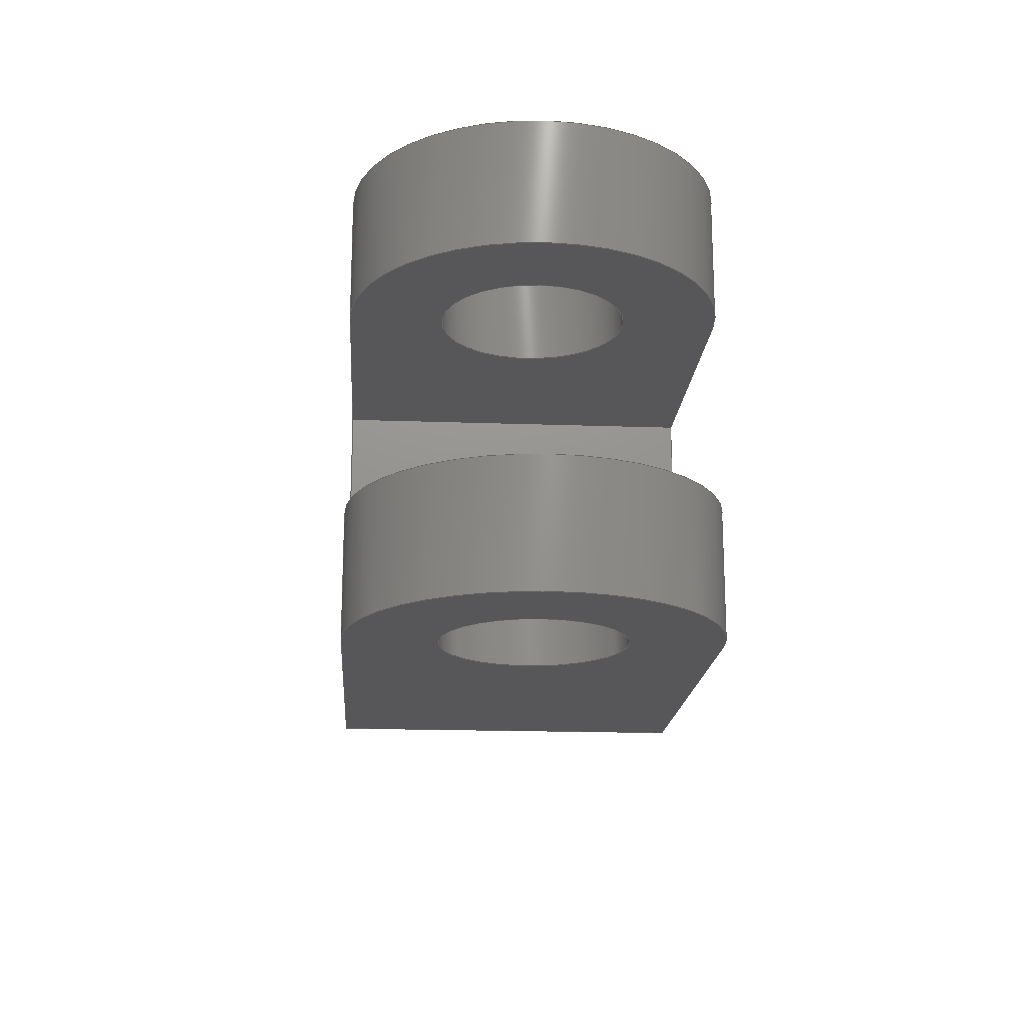
<metadata>
{"format":"step","ext":"step","renderer":"f3d","projection":"perspective","resolution":1024,"background":"white","views":[{"elev":-18.1,"azim":-94.0,"up":"+Z"}]}
</metadata>
<code>
ISO-10303-21;
DATA;
#1=MECHANICAL_DESIGN_GEOMETRIC_PRESENTATION_REPRESENTATION('',(#4),#433);
#2=SHAPE_REPRESENTATION_RELATIONSHIP('SRR','None',#440,#3);
#3=ADVANCED_BREP_SHAPE_REPRESENTATION('',(#5),#432);
#4=STYLED_ITEM('',(#449),#5);
#5=MANIFOLD_SOLID_BREP('Body1',#249);
#6=FACE_BOUND('',#39,.T.);
#7=FACE_BOUND('',#42,.T.);
#8=FACE_BOUND('',#46,.T.);
#9=FACE_BOUND('',#48,.T.);
#10=FACE_BOUND('',#50,.T.);
#11=PLANE('',#275);
#12=PLANE('',#276);
#13=PLANE('',#277);
#14=PLANE('',#281);
#15=PLANE('',#282);
#16=PLANE('',#283);
#17=PLANE('',#284);
#18=PLANE('',#285);
#19=PLANE('',#286);
#20=FACE_OUTER_BOUND('',#34,.T.);
#21=FACE_OUTER_BOUND('',#35,.T.);
#22=FACE_OUTER_BOUND('',#36,.T.);
#23=FACE_OUTER_BOUND('',#37,.T.);
#24=FACE_OUTER_BOUND('',#38,.T.);
#25=FACE_OUTER_BOUND('',#40,.T.);
#26=FACE_OUTER_BOUND('',#41,.T.);
#27=FACE_OUTER_BOUND('',#43,.T.);
#28=FACE_OUTER_BOUND('',#44,.T.);
#29=FACE_OUTER_BOUND('',#45,.T.);
#30=FACE_OUTER_BOUND('',#47,.T.);
#31=FACE_OUTER_BOUND('',#49,.T.);
#32=FACE_OUTER_BOUND('',#51,.T.);
#33=FACE_OUTER_BOUND('',#52,.T.);
#34=EDGE_LOOP('',(#164,#165,#166,#167));
#35=EDGE_LOOP('',(#168,#169,#170,#171));
#36=EDGE_LOOP('',(#172,#173,#174,#175));
#37=EDGE_LOOP('',(#176,#177,#178,#179));
#38=EDGE_LOOP('',(#180,#181,#182,#183));
#39=EDGE_LOOP('',(#184));
#40=EDGE_LOOP('',(#185,#186,#187,#188,#189,#190,#191,#192));
#41=EDGE_LOOP('',(#193,#194,#195,#196));
#42=EDGE_LOOP('',(#197));
#43=EDGE_LOOP('',(#198,#199,#200,#201));
#44=EDGE_LOOP('',(#202));
#45=EDGE_LOOP('',(#203,#204,#205,#206));
#46=EDGE_LOOP('',(#207));
#47=EDGE_LOOP('',(#208,#209,#210,#211));
#48=EDGE_LOOP('',(#212));
#49=EDGE_LOOP('',(#213,#214,#215,#216));
#50=EDGE_LOOP('',(#217));
#51=EDGE_LOOP('',(#218,#219,#220,#221));
#52=EDGE_LOOP('',(#222,#223,#224,#225,#226,#227,#228,#229));
#53=LINE('',#365,#76);
#54=LINE('',#371,#77);
#55=LINE('',#378,#78);
#56=LINE('',#381,#79);
#57=LINE('',#387,#80);
#58=LINE('',#390,#81);
#59=LINE('',#393,#82);
#60=LINE('',#395,#83);
#61=LINE('',#396,#84);
#62=LINE('',#399,#85);
#63=LINE('',#400,#86);
#64=LINE('',#402,#87);
#65=LINE('',#404,#88);
#66=LINE('',#405,#89);
#67=LINE('',#408,#90);
#68=LINE('',#409,#91);
#69=LINE('',#414,#92);
#70=LINE('',#419,#93);
#71=LINE('',#420,#94);
#72=LINE('',#422,#95);
#73=LINE('',#425,#96);
#74=LINE('',#426,#97);
#75=LINE('',#428,#98);
#76=VECTOR('',#293,0.8);
#77=VECTOR('',#300,0.8);
#78=VECTOR('',#307,1);
#79=VECTOR('',#310,1);
#80=VECTOR('',#315,1);
#81=VECTOR('',#318,1);
#82=VECTOR('',#321,1);
#83=VECTOR('',#322,1);
#84=VECTOR('',#323,1);
#85=VECTOR('',#326,1);
#86=VECTOR('',#327,1);
#87=VECTOR('',#328,1);
#88=VECTOR('',#329,1);
#89=VECTOR('',#330,1);
#90=VECTOR('',#333,1);
#91=VECTOR('',#334,1);
#92=VECTOR('',#339,0.9);
#93=VECTOR('',#346,1);
#94=VECTOR('',#347,1);
#95=VECTOR('',#350,1);
#96=VECTOR('',#353,1);
#97=VECTOR('',#354,1);
#98=VECTOR('',#357,1);
#99=CIRCLE('',#264,0.8);
#100=CIRCLE('',#265,0.8);
#101=CIRCLE('',#267,0.8);
#102=CIRCLE('',#268,0.8);
#103=CIRCLE('',#270,1.6);
#104=CIRCLE('',#271,1.6);
#105=CIRCLE('',#273,1.6);
#106=CIRCLE('',#274,1.6);
#107=CIRCLE('',#279,0.9);
#108=CIRCLE('',#280,0.9);
#109=VERTEX_POINT('',#362);
#110=VERTEX_POINT('',#364);
#111=VERTEX_POINT('',#368);
#112=VERTEX_POINT('',#370);
#113=VERTEX_POINT('',#374);
#114=VERTEX_POINT('',#375);
#115=VERTEX_POINT('',#377);
#116=VERTEX_POINT('',#379);
#117=VERTEX_POINT('',#383);
#118=VERTEX_POINT('',#384);
#119=VERTEX_POINT('',#386);
#120=VERTEX_POINT('',#388);
#121=VERTEX_POINT('',#392);
#122=VERTEX_POINT('',#394);
#123=VERTEX_POINT('',#398);
#124=VERTEX_POINT('',#401);
#125=VERTEX_POINT('',#403);
#126=VERTEX_POINT('',#407);
#127=VERTEX_POINT('',#411);
#128=VERTEX_POINT('',#413);
#129=VERTEX_POINT('',#418);
#130=VERTEX_POINT('',#424);
#131=EDGE_CURVE('',#109,#109,#99,.T.);
#132=EDGE_CURVE('',#109,#110,#53,.T.);
#133=EDGE_CURVE('',#110,#110,#100,.T.);
#134=EDGE_CURVE('',#111,#111,#101,.T.);
#135=EDGE_CURVE('',#111,#112,#54,.T.);
#136=EDGE_CURVE('',#112,#112,#102,.T.);
#137=EDGE_CURVE('',#113,#114,#103,.T.);
#138=EDGE_CURVE('',#113,#115,#55,.T.);
#139=EDGE_CURVE('',#116,#115,#104,.T.);
#140=EDGE_CURVE('',#114,#116,#56,.T.);
#141=EDGE_CURVE('',#117,#118,#105,.T.);
#142=EDGE_CURVE('',#117,#119,#57,.T.);
#143=EDGE_CURVE('',#120,#119,#106,.T.);
#144=EDGE_CURVE('',#118,#120,#58,.T.);
#145=EDGE_CURVE('',#121,#119,#59,.T.);
#146=EDGE_CURVE('',#121,#122,#60,.T.);
#147=EDGE_CURVE('',#120,#122,#61,.T.);
#148=EDGE_CURVE('',#122,#123,#62,.T.);
#149=EDGE_CURVE('',#123,#114,#63,.T.);
#150=EDGE_CURVE('',#116,#124,#64,.T.);
#151=EDGE_CURVE('',#124,#125,#65,.T.);
#152=EDGE_CURVE('',#125,#118,#66,.T.);
#153=EDGE_CURVE('',#126,#115,#67,.T.);
#154=EDGE_CURVE('',#126,#124,#68,.T.);
#155=EDGE_CURVE('',#127,#127,#107,.T.);
#156=EDGE_CURVE('',#127,#128,#69,.T.);
#157=EDGE_CURVE('',#128,#128,#108,.T.);
#158=EDGE_CURVE('',#129,#125,#70,.T.);
#159=EDGE_CURVE('',#117,#129,#71,.T.);
#160=EDGE_CURVE('',#129,#126,#72,.T.);
#161=EDGE_CURVE('',#130,#123,#73,.T.);
#162=EDGE_CURVE('',#113,#130,#74,.T.);
#163=EDGE_CURVE('',#130,#121,#75,.T.);
#164=ORIENTED_EDGE('',*,*,#131,.F.);
#165=ORIENTED_EDGE('',*,*,#132,.T.);
#166=ORIENTED_EDGE('',*,*,#133,.F.);
#167=ORIENTED_EDGE('',*,*,#132,.F.);
#168=ORIENTED_EDGE('',*,*,#134,.F.);
#169=ORIENTED_EDGE('',*,*,#135,.T.);
#170=ORIENTED_EDGE('',*,*,#136,.F.);
#171=ORIENTED_EDGE('',*,*,#135,.F.);
#172=ORIENTED_EDGE('',*,*,#137,.F.);
#173=ORIENTED_EDGE('',*,*,#138,.T.);
#174=ORIENTED_EDGE('',*,*,#139,.F.);
#175=ORIENTED_EDGE('',*,*,#140,.F.);
#176=ORIENTED_EDGE('',*,*,#141,.F.);
#177=ORIENTED_EDGE('',*,*,#142,.T.);
#178=ORIENTED_EDGE('',*,*,#143,.F.);
#179=ORIENTED_EDGE('',*,*,#144,.F.);
#180=ORIENTED_EDGE('',*,*,#143,.T.);
#181=ORIENTED_EDGE('',*,*,#145,.F.);
#182=ORIENTED_EDGE('',*,*,#146,.T.);
#183=ORIENTED_EDGE('',*,*,#147,.F.);
#184=ORIENTED_EDGE('',*,*,#134,.T.);
#185=ORIENTED_EDGE('',*,*,#144,.T.);
#186=ORIENTED_EDGE('',*,*,#147,.T.);
#187=ORIENTED_EDGE('',*,*,#148,.T.);
#188=ORIENTED_EDGE('',*,*,#149,.T.);
#189=ORIENTED_EDGE('',*,*,#140,.T.);
#190=ORIENTED_EDGE('',*,*,#150,.T.);
#191=ORIENTED_EDGE('',*,*,#151,.T.);
#192=ORIENTED_EDGE('',*,*,#152,.T.);
#193=ORIENTED_EDGE('',*,*,#139,.T.);
#194=ORIENTED_EDGE('',*,*,#153,.F.);
#195=ORIENTED_EDGE('',*,*,#154,.T.);
#196=ORIENTED_EDGE('',*,*,#150,.F.);
#197=ORIENTED_EDGE('',*,*,#131,.T.);
#198=ORIENTED_EDGE('',*,*,#155,.F.);
#199=ORIENTED_EDGE('',*,*,#156,.T.);
#200=ORIENTED_EDGE('',*,*,#157,.F.);
#201=ORIENTED_EDGE('',*,*,#156,.F.);
#202=ORIENTED_EDGE('',*,*,#155,.T.);
#203=ORIENTED_EDGE('',*,*,#141,.T.);
#204=ORIENTED_EDGE('',*,*,#152,.F.);
#205=ORIENTED_EDGE('',*,*,#158,.F.);
#206=ORIENTED_EDGE('',*,*,#159,.F.);
#207=ORIENTED_EDGE('',*,*,#136,.T.);
#208=ORIENTED_EDGE('',*,*,#160,.F.);
#209=ORIENTED_EDGE('',*,*,#158,.T.);
#210=ORIENTED_EDGE('',*,*,#151,.F.);
#211=ORIENTED_EDGE('',*,*,#154,.F.);
#212=ORIENTED_EDGE('',*,*,#157,.T.);
#213=ORIENTED_EDGE('',*,*,#137,.T.);
#214=ORIENTED_EDGE('',*,*,#149,.F.);
#215=ORIENTED_EDGE('',*,*,#161,.F.);
#216=ORIENTED_EDGE('',*,*,#162,.F.);
#217=ORIENTED_EDGE('',*,*,#133,.T.);
#218=ORIENTED_EDGE('',*,*,#163,.F.);
#219=ORIENTED_EDGE('',*,*,#161,.T.);
#220=ORIENTED_EDGE('',*,*,#148,.F.);
#221=ORIENTED_EDGE('',*,*,#146,.F.);
#222=ORIENTED_EDGE('',*,*,#142,.F.);
#223=ORIENTED_EDGE('',*,*,#159,.T.);
#224=ORIENTED_EDGE('',*,*,#160,.T.);
#225=ORIENTED_EDGE('',*,*,#153,.T.);
#226=ORIENTED_EDGE('',*,*,#138,.F.);
#227=ORIENTED_EDGE('',*,*,#162,.T.);
#228=ORIENTED_EDGE('',*,*,#163,.T.);
#229=ORIENTED_EDGE('',*,*,#145,.T.);
#230=CYLINDRICAL_SURFACE('',#263,0.8);
#231=CYLINDRICAL_SURFACE('',#266,0.8);
#232=CYLINDRICAL_SURFACE('',#269,1.6);
#233=CYLINDRICAL_SURFACE('',#272,1.6);
#234=CYLINDRICAL_SURFACE('',#278,0.9);
#235=ADVANCED_FACE('',(#20),#230,.F.);
#236=ADVANCED_FACE('',(#21),#231,.F.);
#237=ADVANCED_FACE('',(#22),#232,.T.);
#238=ADVANCED_FACE('',(#23),#233,.T.);
#239=ADVANCED_FACE('',(#24,#6),#11,.T.);
#240=ADVANCED_FACE('',(#25),#12,.T.);
#241=ADVANCED_FACE('',(#26,#7),#13,.T.);
#242=ADVANCED_FACE('',(#27),#234,.T.);
#243=ADVANCED_FACE('',(#28),#14,.T.);
#244=ADVANCED_FACE('',(#29,#8),#15,.T.);
#245=ADVANCED_FACE('',(#30,#9),#16,.T.);
#246=ADVANCED_FACE('',(#31,#10),#17,.T.);
#247=ADVANCED_FACE('',(#32),#18,.T.);
#248=ADVANCED_FACE('',(#33),#19,.F.);
#249=CLOSED_SHELL('',(#235,#236,#237,#238,#239,#240,#241,#242,#243,#244,
#245,#246,#247,#248));
#250=DERIVED_UNIT_ELEMENT(#252,1);
#251=DERIVED_UNIT_ELEMENT(#435,3);
#252=(
MASS_UNIT()
NAMED_UNIT(*)
SI_UNIT(.KILO.,.GRAM.)
);
#253=DERIVED_UNIT((#250,#251));
#254=MEASURE_REPRESENTATION_ITEM('density measure',
POSITIVE_RATIO_MEASURE(7850),#253);
#255=PROPERTY_DEFINITION_REPRESENTATION(#260,#257);
#256=PROPERTY_DEFINITION_REPRESENTATION(#261,#258);
#257=REPRESENTATION('material name',(#259),#432);
#258=REPRESENTATION('density',(#254),#432);
#259=DESCRIPTIVE_REPRESENTATION_ITEM('Steel','Steel');
#260=PROPERTY_DEFINITION('material property','material name',#442);
#261=PROPERTY_DEFINITION('material property','density of part',#442);
#262=AXIS2_PLACEMENT_3D('placement',#360,#287,#288);
#263=AXIS2_PLACEMENT_3D('',#361,#289,#290);
#264=AXIS2_PLACEMENT_3D('',#363,#291,#292);
#265=AXIS2_PLACEMENT_3D('',#366,#294,#295);
#266=AXIS2_PLACEMENT_3D('',#367,#296,#297);
#267=AXIS2_PLACEMENT_3D('',#369,#298,#299);
#268=AXIS2_PLACEMENT_3D('',#372,#301,#302);
#269=AXIS2_PLACEMENT_3D('',#373,#303,#304);
#270=AXIS2_PLACEMENT_3D('',#376,#305,#306);
#271=AXIS2_PLACEMENT_3D('',#380,#308,#309);
#272=AXIS2_PLACEMENT_3D('',#382,#311,#312);
#273=AXIS2_PLACEMENT_3D('',#385,#313,#314);
#274=AXIS2_PLACEMENT_3D('',#389,#316,#317);
#275=AXIS2_PLACEMENT_3D('',#391,#319,#320);
#276=AXIS2_PLACEMENT_3D('',#397,#324,#325);
#277=AXIS2_PLACEMENT_3D('',#406,#331,#332);
#278=AXIS2_PLACEMENT_3D('',#410,#335,#336);
#279=AXIS2_PLACEMENT_3D('',#412,#337,#338);
#280=AXIS2_PLACEMENT_3D('',#415,#340,#341);
#281=AXIS2_PLACEMENT_3D('',#416,#342,#343);
#282=AXIS2_PLACEMENT_3D('',#417,#344,#345);
#283=AXIS2_PLACEMENT_3D('',#421,#348,#349);
#284=AXIS2_PLACEMENT_3D('',#423,#351,#352);
#285=AXIS2_PLACEMENT_3D('',#427,#355,#356);
#286=AXIS2_PLACEMENT_3D('',#429,#358,#359);
#287=DIRECTION('axis',(0,0,1));
#288=DIRECTION('refdir',(1,0,0));
#289=DIRECTION('center_axis',(-8.882e-17,0,-1));
#290=DIRECTION('ref_axis',(1,0,-8.882e-17));
#291=DIRECTION('center_axis',(-8.54e-17,0,-1));
#292=DIRECTION('ref_axis',(1,0,-8.882e-17));
#293=DIRECTION('',(-8.882e-17,0,-1));
#294=DIRECTION('center_axis',(1.083e-16,0,1));
#295=DIRECTION('ref_axis',(1,0,-8.882e-17));
#296=DIRECTION('center_axis',(-8.882e-17,0,-1));
#297=DIRECTION('ref_axis',(1,0,-8.882e-17));
#298=DIRECTION('center_axis',(0,0,-1));
#299=DIRECTION('ref_axis',(1,0,-8.882e-17));
#300=DIRECTION('',(-8.882e-17,0,-1));
#301=DIRECTION('center_axis',(8.54e-17,0,1));
#302=DIRECTION('ref_axis',(1,0,-8.882e-17));
#303=DIRECTION('center_axis',(-8.54e-17,0,-1));
#304=DIRECTION('ref_axis',(-1,-1.225e-16,8.54e-17));
#305=DIRECTION('center_axis',(-1.083e-16,0,-1));
#306=DIRECTION('ref_axis',(1,0,-8.54e-17));
#307=DIRECTION('',(8.54e-17,0,1));
#308=DIRECTION('center_axis',(8.54e-17,0,1));
#309=DIRECTION('ref_axis',(1,0,-8.54e-17));
#310=DIRECTION('',(8.54e-17,0,1));
#311=DIRECTION('center_axis',(-8.54e-17,0,-1));
#312=DIRECTION('ref_axis',(-1,-1.225e-16,8.54e-17));
#313=DIRECTION('center_axis',(-8.54e-17,0,-1));
#314=DIRECTION('ref_axis',(1,0,-8.54e-17));
#315=DIRECTION('',(8.54e-17,0,1));
#316=DIRECTION('center_axis',(0,0,1));
#317=DIRECTION('ref_axis',(1,0,-8.54e-17));
#318=DIRECTION('',(8.54e-17,0,1));
#319=DIRECTION('center_axis',(0,0,1));
#320=DIRECTION('ref_axis',(1,0,0));
#321=DIRECTION('',(-1,0,0));
#322=DIRECTION('',(0,1,0));
#323=DIRECTION('',(1,0,0));
#324=DIRECTION('center_axis',(0,1,0));
#325=DIRECTION('ref_axis',(0,0,1));
#326=DIRECTION('',(0,0,1));
#327=DIRECTION('',(-1,0,1.083e-16));
#328=DIRECTION('',(1,0,-8.54e-17));
#329=DIRECTION('',(0,0,-1));
#330=DIRECTION('',(-1,0,8.54e-17));
#331=DIRECTION('center_axis',(8.54e-17,0,1));
#332=DIRECTION('ref_axis',(1,0,-8.54e-17));
#333=DIRECTION('',(-1,0,8.54e-17));
#334=DIRECTION('',(0,1,0));
#335=DIRECTION('center_axis',(1,0,0));
#336=DIRECTION('ref_axis',(0,0,-1));
#337=DIRECTION('center_axis',(1,0,0));
#338=DIRECTION('ref_axis',(0,0,-1));
#339=DIRECTION('',(-1,0,0));
#340=DIRECTION('center_axis',(-1,0,0));
#341=DIRECTION('ref_axis',(0,0,-1));
#342=DIRECTION('center_axis',(1,0,0));
#343=DIRECTION('ref_axis',(0,0,-1));
#344=DIRECTION('center_axis',(-8.54e-17,0,-1));
#345=DIRECTION('ref_axis',(-1,0,8.54e-17));
#346=DIRECTION('',(0,1,0));
#347=DIRECTION('',(1,0,-8.54e-17));
#348=DIRECTION('center_axis',(1,0,0));
#349=DIRECTION('ref_axis',(0,0,-1));
#350=DIRECTION('',(0,0,1));
#351=DIRECTION('center_axis',(-1.083e-16,0,-1));
#352=DIRECTION('ref_axis',(-1,0,1.083e-16));
#353=DIRECTION('',(0,1,0));
#354=DIRECTION('',(1,0,-1.083e-16));
#355=DIRECTION('center_axis',(-1,0,0));
#356=DIRECTION('ref_axis',(0,0,1));
#357=DIRECTION('',(0,0,-1));
#358=DIRECTION('center_axis',(0,1,0));
#359=DIRECTION('ref_axis',(1,0,0));
#360=CARTESIAN_POINT('',(0,0,0));
#361=CARTESIAN_POINT('Origin',(1.6,1.6,2.9));
#362=CARTESIAN_POINT('',(0.8,1.6,2.9));
#363=CARTESIAN_POINT('Origin',(1.6,1.6,2.9));
#364=CARTESIAN_POINT('',(0.8,1.6,1.8));
#365=CARTESIAN_POINT('',(0.8,1.6,2.9));
#366=CARTESIAN_POINT('Origin',(1.6,1.6,1.8));
#367=CARTESIAN_POINT('Origin',(1.6,1.6,2.9));
#368=CARTESIAN_POINT('',(0.8,1.6,7.105e-17));
#369=CARTESIAN_POINT('Origin',(1.6,1.6,0));
#370=CARTESIAN_POINT('',(0.8,1.6,-1.1));
#371=CARTESIAN_POINT('',(0.8,1.6,2.9));
#372=CARTESIAN_POINT('Origin',(1.6,1.6,-1.1));
#373=CARTESIAN_POINT('Origin',(1.6,1.6,2.9));
#374=CARTESIAN_POINT('',(1.6,0,1.8));
#375=CARTESIAN_POINT('',(1.6,3.2,1.8));
#376=CARTESIAN_POINT('Origin',(1.6,1.6,1.8));
#377=CARTESIAN_POINT('',(1.6,0,2.9));
#378=CARTESIAN_POINT('',(1.6,0,2.9));
#379=CARTESIAN_POINT('',(1.6,3.2,2.9));
#380=CARTESIAN_POINT('Origin',(1.6,1.6,2.9));
#381=CARTESIAN_POINT('',(1.6,3.2,2.9));
#382=CARTESIAN_POINT('Origin',(1.6,1.6,2.9));
#383=CARTESIAN_POINT('',(1.6,0,-1.1));
#384=CARTESIAN_POINT('',(1.6,3.2,-1.1));
#385=CARTESIAN_POINT('Origin',(1.6,1.6,-1.1));
#386=CARTESIAN_POINT('',(1.6,0,0));
#387=CARTESIAN_POINT('',(1.6,0,2.9));
#388=CARTESIAN_POINT('',(1.6,3.2,0));
#389=CARTESIAN_POINT('Origin',(1.6,1.6,0));
#390=CARTESIAN_POINT('',(1.6,3.2,2.9));
#391=CARTESIAN_POINT('Origin',(0,0,0));
#392=CARTESIAN_POINT('',(4.1,0,0));
#393=CARTESIAN_POINT('',(4.1,0,0));
#394=CARTESIAN_POINT('',(4.1,3.2,0));
#395=CARTESIAN_POINT('',(4.1,0,0));
#396=CARTESIAN_POINT('',(4.1,3.2,0));
#397=CARTESIAN_POINT('Origin',(2.6,3.2,0.9));
#398=CARTESIAN_POINT('',(4.1,3.2,1.8));
#399=CARTESIAN_POINT('',(4.1,3.2,1.8));
#400=CARTESIAN_POINT('',(-1.083e-17,3.2,1.8));
#401=CARTESIAN_POINT('',(5.2,3.2,2.9));
#402=CARTESIAN_POINT('',(5.2,3.2,2.9));
#403=CARTESIAN_POINT('',(5.2,3.2,-1.1));
#404=CARTESIAN_POINT('',(5.2,3.2,-1.1));
#405=CARTESIAN_POINT('',(0,3.2,-1.1));
#406=CARTESIAN_POINT('Origin',(0,0,2.9));
#407=CARTESIAN_POINT('',(5.2,0,2.9));
#408=CARTESIAN_POINT('',(5.2,0,2.9));
#409=CARTESIAN_POINT('',(5.2,0,2.9));
#410=CARTESIAN_POINT('Origin',(5.2,1.6,0.9));
#411=CARTESIAN_POINT('',(8.4,1.6,1.8));
#412=CARTESIAN_POINT('Origin',(8.4,1.6,0.9));
#413=CARTESIAN_POINT('',(5.2,1.6,1.8));
#414=CARTESIAN_POINT('',(5.2,1.6,1.8));
#415=CARTESIAN_POINT('Origin',(5.2,1.6,0.9));
#416=CARTESIAN_POINT('Origin',(8.4,1.6,0.9));
#417=CARTESIAN_POINT('Origin',(5.2,0,-1.1));
#418=CARTESIAN_POINT('',(5.2,0,-1.1));
#419=CARTESIAN_POINT('',(5.2,0,-1.1));
#420=CARTESIAN_POINT('',(0,0,-1.1));
#421=CARTESIAN_POINT('Origin',(5.2,0,2.9));
#422=CARTESIAN_POINT('',(5.2,0,-1.1));
#423=CARTESIAN_POINT('Origin',(4.1,0,1.8));
#424=CARTESIAN_POINT('',(4.1,0,1.8));
#425=CARTESIAN_POINT('',(4.1,0,1.8));
#426=CARTESIAN_POINT('',(-1.083e-17,0,1.8));
#427=CARTESIAN_POINT('Origin',(4.1,0,0));
#428=CARTESIAN_POINT('',(4.1,0,1.8));
#429=CARTESIAN_POINT('Origin',(2.6,0,0.9));
#430=UNCERTAINTY_MEASURE_WITH_UNIT(LENGTH_MEASURE(0.001),#434,
'DISTANCE_ACCURACY_VALUE',
'Maximum model space distance between geometric entities at asserted c
onnectivities');
#431=UNCERTAINTY_MEASURE_WITH_UNIT(LENGTH_MEASURE(0.001),#434,
'DISTANCE_ACCURACY_VALUE',
'Maximum model space distance between geometric entities at asserted c
onnectivities');
#432=(
GEOMETRIC_REPRESENTATION_CONTEXT(3)
GLOBAL_UNCERTAINTY_ASSIGNED_CONTEXT((#430))
GLOBAL_UNIT_ASSIGNED_CONTEXT((#434,#436,#437))
REPRESENTATION_CONTEXT('','3D')
);
#433=(
GEOMETRIC_REPRESENTATION_CONTEXT(3)
GLOBAL_UNCERTAINTY_ASSIGNED_CONTEXT((#431))
GLOBAL_UNIT_ASSIGNED_CONTEXT((#434,#436,#437))
REPRESENTATION_CONTEXT('','3D')
);
#434=(
LENGTH_UNIT()
NAMED_UNIT(*)
SI_UNIT(.CENTI.,.METRE.)
);
#435=(
LENGTH_UNIT()
NAMED_UNIT(*)
SI_UNIT($,.METRE.)
);
#436=(
NAMED_UNIT(*)
PLANE_ANGLE_UNIT()
SI_UNIT($,.RADIAN.)
);
#437=(
NAMED_UNIT(*)
SI_UNIT($,.STERADIAN.)
SOLID_ANGLE_UNIT()
);
#438=SHAPE_DEFINITION_REPRESENTATION(#439,#440);
#439=PRODUCT_DEFINITION_SHAPE('',$,#442);
#440=SHAPE_REPRESENTATION('',(#262),#432);
#441=PRODUCT_DEFINITION_CONTEXT('part definition',#446,'design');
#442=PRODUCT_DEFINITION('Untitled','Untitled',#443,#441);
#443=PRODUCT_DEFINITION_FORMATION('',$,#448);
#444=PRODUCT_RELATED_PRODUCT_CATEGORY('Untitled','Untitled',(#448));
#445=APPLICATION_PROTOCOL_DEFINITION('international standard',
'automotive_design',2009,#446);
#446=APPLICATION_CONTEXT(
'Core Data for Automotive Mechanical Design Process');
#447=PRODUCT_CONTEXT('part definition',#446,'mechanical');
#448=PRODUCT('Untitled','Untitled',$,(#447));
#449=PRESENTATION_STYLE_ASSIGNMENT((#450));
#450=SURFACE_STYLE_USAGE(.BOTH.,#451);
#451=SURFACE_SIDE_STYLE('',(#452));
#452=SURFACE_STYLE_FILL_AREA(#453);
#453=FILL_AREA_STYLE('Steel - Satin',(#454));
#454=FILL_AREA_STYLE_COLOUR('Steel - Satin',#455);
#455=COLOUR_RGB('Steel - Satin',0.6275,0.6275,0.6275);
ENDSEC;
END-ISO-10303-21;

</code>
